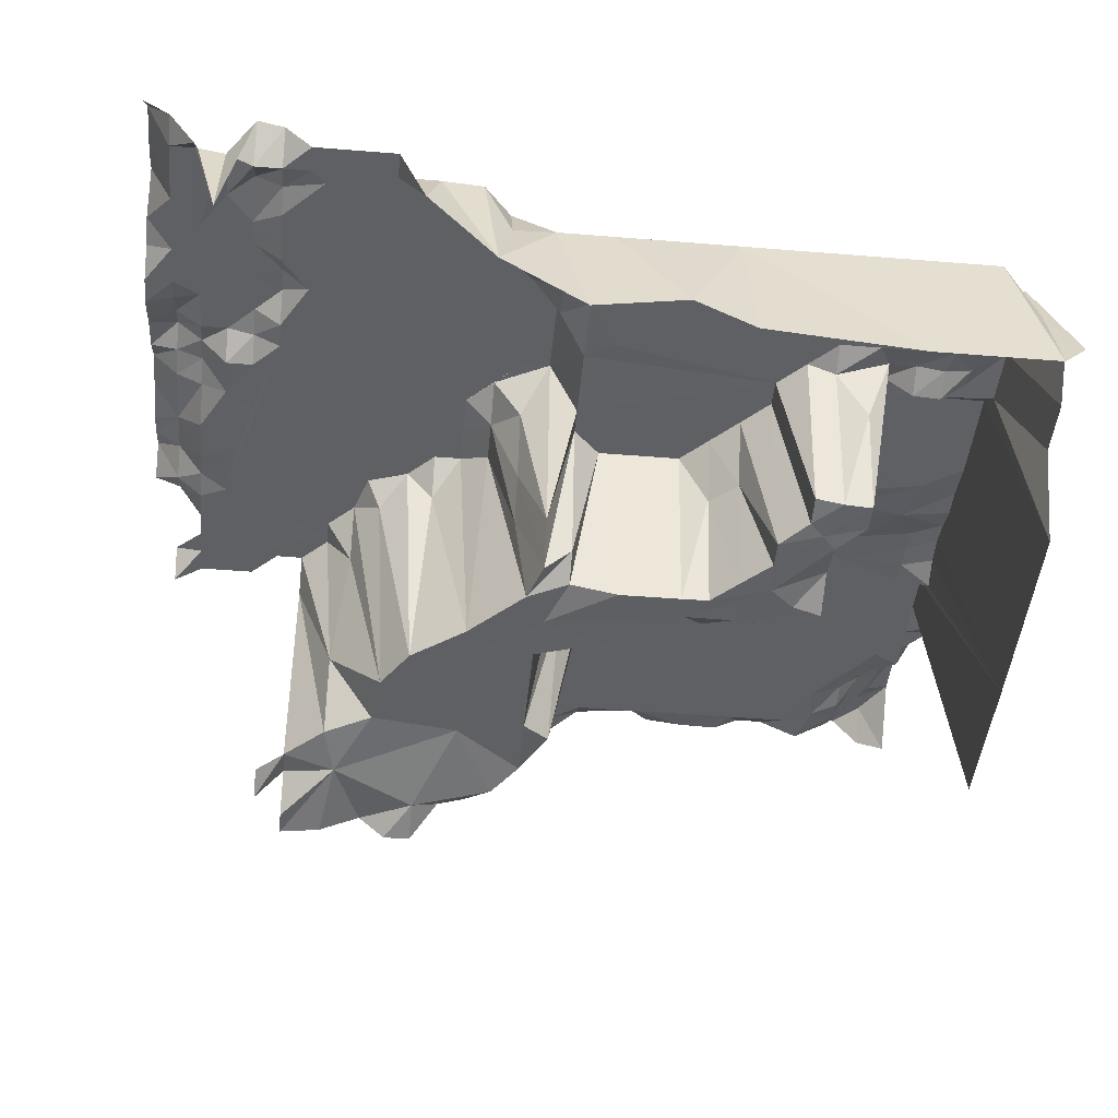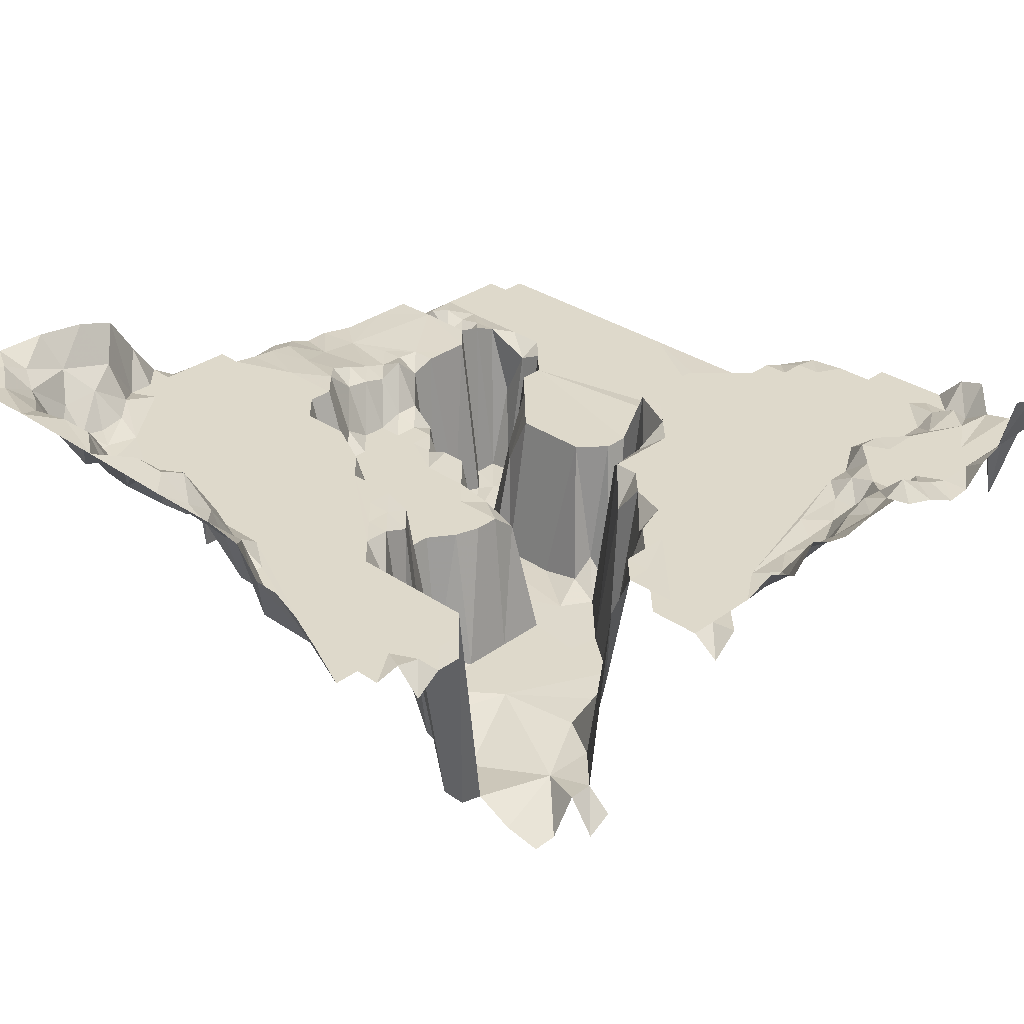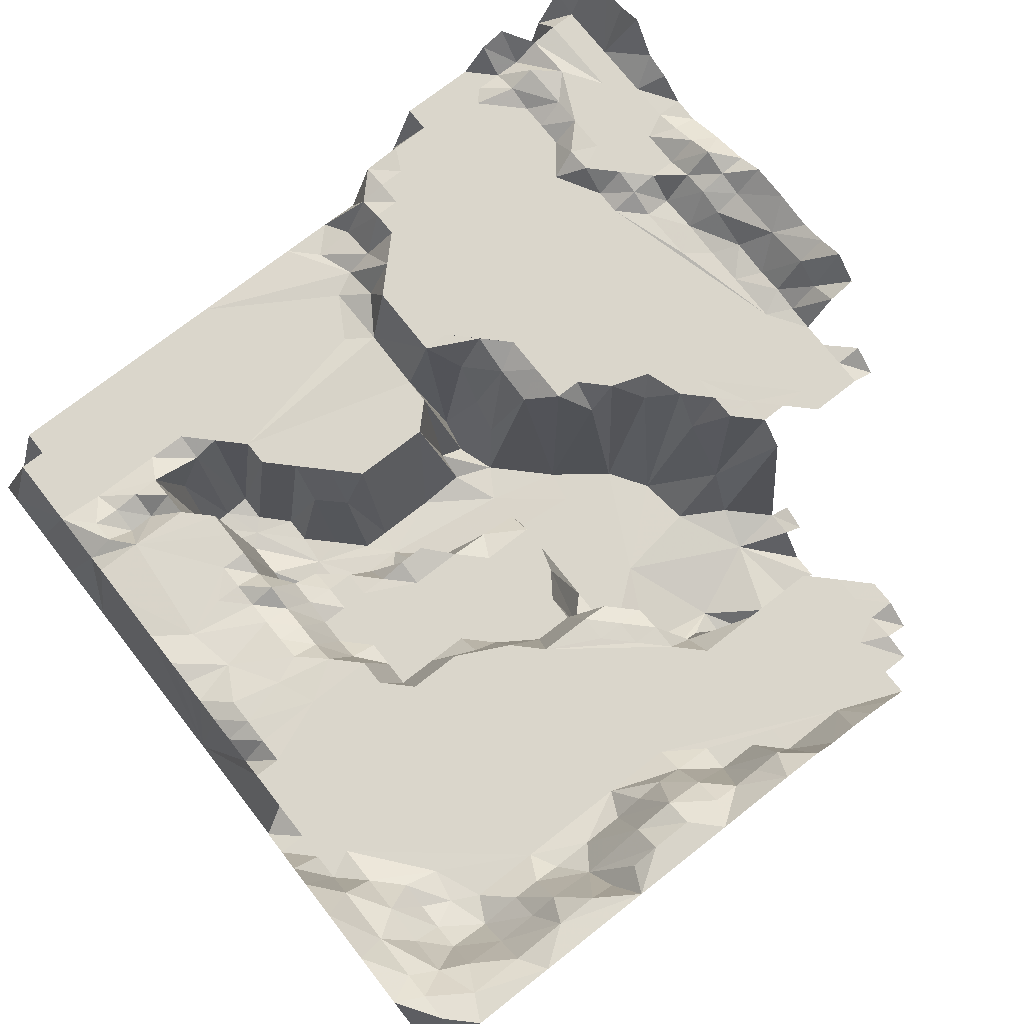
<metadata>
{"format":"obj","ext":"obj","renderer":"f3d","projection":"perspective","resolution":1024,"background":"white","views":[{"elev":-44.9,"azim":-95.4,"up":"+Y"},{"elev":31.7,"azim":134.1,"up":"+Y"},{"elev":73.8,"azim":51.9,"up":"+Y"}]}
</metadata>
<code>
v  0 23.93 -0
v  2 26.15 -0
v  4 26.17 -0
v  6 26.26 -0
v  8 26.99 -0
v  10 23.79 -0
v  12 23.15 -0
v  14 21.61 -0
v  16 21.48 -0
v  19 22.87 -0
v  22 23.81 -0
v  24 25.01 -0
v  27 24.93 -0
v  30 24.52 -0
v  32 25 -0
v  34 25.87 -0
v  36 23.95 -0
v  0 22.52 2
v  2 21.63 2
v  6.5 21.63 2
v  11 21.63 2
v  14 21.63 2
v  16 22.3 2
v  18 23.24 2
v  20 24.3 2
v  22 23.48 2
v  24 22.94 2
v  28.5 23.06 2
v  32 23.57 2
v  34 22.07 2
v  36 23.13 2
v  40 20.22 2
v  42 18.57 2
v  0 19.45 4
v  2 21.63 4
v  8.75 21.63 4
v  15 21.63 4
v  18 21.63 4
v  20 22.43 4
v  22 22.61 4
v  24 21.96 4
v  27 20.64 4
v  30 20.36 4
v  32 20.56 4
v  34 20.16 4
v  36 20 4
v  38 20 4
v  40 20 4
v  42 20 4
v  0 12.65 6
v  2 21.2 6
v  5.75 21.63 6
v  13.5 21.63 6
v  18 21.63 6
v  20 20 6
v  23 20.17 6
v  26 20 6
v  29 20 6
v  33 20 6
v  40 20 6
v  42 20 6
v  0 22.58 8
v  2 20 8
v  4 21.63 8
v  7.652 21.16 7.84
v  10 21.63 8
v  13 21.63 8
v  16 21.63 8
v  18 21.08 8
v  20 20 8
v  24.5 20.11 8
v  40 20 8
v  42 20 8
v  0 22.05 10
v  2 20 10
v  4 20.66 10
v  6 20 10
v  8 20 10
v  10 20 10
v  12 21.48 10
v  14 21.63 10
v  16 20 10
v  18 20 10
v  40 20 10
v  44 1.062 10
v  46 0 10
v  0 20 12
v  2 20 12
v  6 20 12
v  8 20 12
v  12.5 20 12
v  16 20 12
v  38 19.98 12
v  40 19.98 12
v  42 17.91 12
v  44 2.747 12
v  46 2.747 12
v  48 0 12
v  50 0 12
v  0 20 15
v  3 20 13
v  34 20 14
v  36 20 14
v  38 19.98 14
v  56 19.98 14
v  58 20 14
v  60 18.59 14
v  2 20 16
v  34 20 16
v  36 16.21 16
v  39 8.277 15
v  41 2.646 15
v  44.31 1.75 15.88
v  50 0.3937 15
v  54 20 16
v  56 20 16
v  58 20 16
v  60 20.44 16
v  62 20 16
v  0 20 18
v  2 20 18
v  31 20 17
v  32 18.02 18
v  39 2.664 18.5
v  50 1.795 18
v  52 20 18
v  54 20 18
v  59 20 18
v  62 20 18
v  64 20 18
v  0 15.42 20
v  28 20 20
v  30 20 20
v  35 2.646 19
v  50 0 20
v  52 20 20
v  64 21.99 20
v  0 9.353 25
v  2 20 21
v  4 20 22
v  28 20 22
v  30 17.47 22
v  32 2.747 21
v  50 0 22
v  64 23.7 22
v  2 19.72 24
v  4 20 24
v  6 20 24
v  22 20 24
v  25 20 24
v  28 20 24
v  48 2.033 24
v  64 24.74 24
v  2 15.02 26
v  4 19.3 26
v  6 20 26
v  8 20 26
v  20 19.96 26
v  23 18.49 26
v  26 18.18 26
v  29 2.747 25
v  47 0.9247 22
v  48 2.637 26
v  50 12.14 25
v  52 20 23.5
v  62 20 23
v  64 24.76 26
v  4 15.69 28
v  7 16.63 28
v  10 20 28
v  18 20 28
v  20 16.54 28
v  22 12.09 28
v  24 9.211 28
v  31.5 2.747 25.5
v  40 2.747 25
v  46 1.941 28
v  48 7.142 28
v  50 17.14 28
v  52 20 28
v  60 20.01 28
v  62 20.01 28
v  64 27.05 28
v  0 5.091 31
v  2 15.14 29
v  7 15.37 30
v  10 16.41 30
v  12 20 30
v  15 20 30
v  18 20 30
v  20 5.713 30
v  22 2.747 30
v  25 2.747 29
v  31 2.747 30
v  35 2.747 30
v  39 2.747 30
v  42 2.747 30
v  44 2.747 30
v  46 19.28 30
v  48 20 30
v  50 20 30
v  60 20.01 30
v  62 25.56 30
v  4 15.14 31
v  8 15.14 32
v  13 15.46 32
v  18 15.14 32
v  20 15.14 32
v  22 4.651 32
v  24 3.278 32
v  32 12.38 32
v  34 13.99 32
v  36 13.99 32
v  38 13.99 32.6
v  41 3.314 32
v  44 19.28 32
v  46 19.98 32
v  48 19.96 32
v  62 24.96 32
v  64 27.49 31
v  0 6.432 37.75
v  2 15.14 33
v  11.5 15.14 34
v  22 15.14 34
v  30 2.747 33
v  34 13.99 34
v  40 13.99 34
v  42 13.99 34
v  44 20 34
v  46 20 34
v  58 20.01 33
v  60 20.01 33
v  62 25.14 34
v  22 15.14 36
v  27.5 2.78 30.5
v  30 2.747 36
v  32 13.49 35
v  34 13.99 36
v  44 20 36
v  56 20 36
v  58 21.3 36
v  60 24.65 36
v  62 26.04 36
v  22 15.14 38
v  24 2.564 35.5
v  28 2.747 38
v  30 7.673 38
v  32 13.99 38
v  42 13.99 37
v  44 20 38
v  58 22.85 38
v  22 15.14 40
v  24 2.564 40
v  28 5.146 40
v  30 14.67 40
v  32 13.99 40
v  40 13.99 40
v  42 20 40
v  58 22.38 40
v  60 26.64 39
v  62 27.53 39
v  64 27.43 37
v  0 4.029 42
v  20 15.14 42
v  22 10.77 42
v  24 2.582 42
v  26 2.747 40.5
v  28 4.065 42
v  30 14.67 42
v  32 13.99 42
v  38 13.99 42
v  40 16.63 42
v  58 20.86 42
v  60 25.65 42
v  62 27.56 42
v  0 2.93 53.19
v  18 15.14 44
v  20 10.51 44
v  22 2.582 44
v  26 2.71 44
v  28 10.42 44
v  30 13.95 44
v  40 20 44
v  56 20 41
v  62 26.57 44
v  14 15.14 46
v  16 15.14 46
v  18 2.6 46
v  20 2.545 46
v  26 2.747 46
v  28 13.99 46
v  30 13.99 46
v  38 13.99 45
v  40 20 46
v  58 20.5 45
v  62 24.63 46
v  12 15.14 48
v  14 3.278 48
v  16 2.857 48
v  22.5 2.532 46.25
v  24 2.472 48
v  26 13.13 48
v  28 13.99 48
v  30 13.99 48
v  34 13.99 48
v  36 13.99 48
v  38 13.99 48
v  40 20 48
v  58 20.42 48
v  60 22.31 46.5
v  62 27.38 48
v  64 27.49 45
v  2 15.14 41.75
v  10 15.14 50
v  12 14.21 50
v  14 2.857 50
v  17 2.683 49
v  18 2.509 50
v  21 3.241 50
v  24 1.776 50
v  26 14.67 50
v  28 14.63 50
v  30 13.99 50
v  32 13.99 50
v  34 15.31 50
v  36 20 50
v  38 20 50
v  58 21.42 50
v  60 25 50
v  12 10.09 52
v  14 2.71 52
v  16 2.71 52
v  18 17.16 52
v  20 17.16 52
v  22 17.16 52
v  24 16.43 52
v  26 18.26 52
v  28 17.38 52
v  30 17.89 52
v  32 18.15 52
v  34 19.94 52
v  56 20 49
v  58 21.42 52
v  60 23.57 52
v  62 27.31 51
v  10 15.14 53
v  12 15.86 54
v  14 16.66 54
v  16 17.16 54
v  22 17.16 54
v  24 17.32 54
v  26 17.32 54
v  28 17.93 54
v  30 18.6 54
v  32 19.29 54
v  56 20 54
v  12 15.8 56
v  14 14.83 56
v  24 17.25 56
v  55 20.11 56
v  58 20 55
v  60 23.31 55
v  62 26.58 55
v  2 15.14 53.75
v  12 15.42 58
v  14 14.67 58
v  33 19.6 56.25
v  36 20 55
v  52.5 20.01 55.5
v  52 20.71 58
v  54 20.33 58
v  56 20.67 58
v  58 21.77 58
v  60 25.53 58
v  64 27.54 53.75
v  2 15.14 60
v  4 15.14 60
v  10 15.14 58.5
v  12 15.75 60
v  14 16.41 60
v  16 17.24 58.5
v  25 17.29 59.25
v  29 18.11 58.5
v  32 19.31 60
v  34 19.56 60
v  36 19.72 60
v  38 20 60
v  47 20 60
v  50 20.88 60
v  53 22.92 60
v  56 22.69 60
v  59 25.31 60
v  62 27.06 59
v  64 27.34 60
v  0 2.93 62
v  2 9.577 62
v  4 15.14 62
v  9.75 15.14 62
v  14 15.14 62
v  16 17.16 62
v  19 17.16 62
v  23 17.16 62
v  26 17.71 62
v  28 17.63 62
v  30 18.31 62
v  32 18.62 62
v  34 18.4 62
v  36 17.52 62
v  38 20 62
v  41 20 62
v  44 20 62
v  46 20 62
v  48 20 62
v  50 23.57 62
v  54.5 24.79 62
v  58 26.15 62
v  60 27.16 62
v  62 27.36 62
v  64 24.9 62
v  1 5.53 64
v  4 9.577 64
v  7 6.675 64
v  11 6.565 64
v  14 0.5494 64
v  29 0.103 64
v  40 0 64
v  42 18.77 64
v  44 20 64
v  46 22.85 64
v  48 26.04 64
v  51 26.99 64
v  55 27.47 64
v  59 27.44 64
v  63 23.52 64
g objobjdefault
f 149 140 171 158
f 141 132 150 151
f 132 122 149 150
f 93 72 102 103
f 60 47 72 61
f 47 122 102 72
f 47 59 149 122
f 71 83 59 58
f 92 149 59 83
f 89 101 90 78
f 101 92 91 90
f 101 140 149 92
f 108 140 101 100
f 140 108 121 139
f 148 157 140 147
f 157 170 171 140
f 170 188 189 171
f 238 227 213 226
f 256 270 238 248
f 292 304 270 282
f 324 305 304 323
f 305 238 270 304
f 293 271 305 306
f 271 249 238 305
f 227 238 249 228
f 387 308 368 386
f 410 388 387 409
f 342 387 388 369
f 181 166 231 202
f 166 127 240 231
f 128 127 166 129
f 116 127 128 117
f 127 342 284 240
f 165 180 127 136
f 180 387 342 127
f 230 250 218 217
f 250 180 201 218
f 250 308 387 180
f 283 294 250 258
f 401 382 381 400
f 350 382 359 351
f 350 334 381 382
f 333 349 381 334
f 364 398 346 314
f 377 398 364 376
f 277 264 286 287
f 244 234 264 252
f 208 207 234 224
f 207 286 264 234
f 206 223 286 207
f 223 314 297 286
f 313 364 314 223
f 205 313 223 206
f 222 313 186 204
f 1 18 2
f 18 19 2
f 2 19 3
f 19 20 3
f 3 20 4
f 4 20 5
f 5 20 6
f 20 21 6
f 6 21 7
f 7 21 8
f 21 22 8
f 8 22 9
f 22 23 9
f 9 23 10
f 23 24 10
f 24 25 10
f 10 25 11
f 25 26 11
f 11 26 12
f 26 27 12
f 12 27 13
f 27 28 13
f 13 28 14
f 14 28 15
f 28 29 15
f 15 29 16
f 29 30 16
f 16 30 17
f 30 31 17
f 18 34 19
f 34 35 19
f 19 35 20
f 35 36 20
f 20 36 21
f 21 36 22
f 36 37 22
f 22 37 23
f 23 37 24
f 37 38 24
f 24 38 25
f 38 39 25
f 25 39 26
f 39 40 26
f 26 40 27
f 40 41 27
f 27 41 28
f 41 42 28
f 42 43 28
f 28 43 29
f 43 44 29
f 29 44 30
f 44 45 30
f 30 45 31
f 45 46 31
f 47 48 32
f 32 48 33
f 48 49 33
f 34 50 35
f 50 51 35
f 35 51 36
f 51 52 36
f 52 53 36
f 36 53 37
f 37 53 38
f 53 54 38
f 38 54 39
f 54 55 39
f 39 55 40
f 55 56 40
f 40 56 41
f 41 56 42
f 56 57 42
f 57 58 42
f 42 58 43
f 43 58 44
f 58 59 44
f 44 59 45
f 45 59 46
f 48 60 49
f 60 61 49
f 50 62 51
f 62 63 51
f 51 63 52
f 63 64 52
f 64 65 52
f 65 66 52
f 52 66 53
f 66 67 53
f 67 68 53
f 53 68 54
f 68 69 54
f 54 69 55
f 69 70 55
f 55 70 56
f 70 71 56
f 56 71 57
f 57 71 58
f 72 73 61
f 62 74 63
f 74 75 63
f 63 75 64
f 75 76 64
f 64 76 65
f 76 77 65
f 77 78 65
f 65 78 66
f 78 79 66
f 66 79 80
f 66 80 67
f 80 81 67
f 67 81 68
f 81 82 68
f 68 82 69
f 82 83 69
f 69 83 70
f 72 84 73
f 74 87 75
f 87 88 75
f 75 88 76
f 88 101 76
f 76 101 77
f 101 89 77
f 77 89 78
f 78 90 79
f 90 91 79
f 79 91 80
f 80 91 81
f 81 91 82
f 91 92 82
f 82 92 83
f 93 94 84
f 85 96 86
f 96 97 86
f 87 100 88
f 100 101 88
f 103 104 93
f 93 104 94
f 104 111 94
f 94 111 95
f 111 112 95
f 95 112 96
f 112 113 96
f 96 113 97
f 97 113 98
f 98 113 99
f 113 114 99
f 122 109 102
f 102 109 103
f 109 110 103
f 103 110 104
f 110 111 104
f 115 116 105
f 105 116 106
f 116 117 106
f 106 117 107
f 117 118 107
f 100 120 108
f 120 121 108
f 122 123 109
f 123 134 109
f 109 134 110
f 110 134 111
f 134 124 111
f 111 124 112
f 112 124 113
f 113 125 114
f 126 127 115
f 117 128 118
f 118 128 119
f 128 129 119
f 120 131 121
f 131 139 121
f 132 133 122
f 122 133 123
f 133 143 123
f 123 143 134
f 113 162 125
f 162 135 125
f 125 135 126
f 135 136 126
f 126 136 127
f 129 166 130
f 166 137 130
f 131 138 139
f 132 141 133
f 141 142 133
f 133 142 143
f 143 176 134
f 134 176 124
f 124 176 113
f 113 176 162
f 162 144 135
f 135 144 136
f 144 165 136
f 166 145 137
f 138 146 139
f 139 146 140
f 146 147 140
f 141 151 142
f 151 161 142
f 142 161 143
f 161 175 143
f 143 175 176
f 162 152 144
f 152 164 144
f 144 164 165
f 166 153 145
f 138 154 146
f 146 154 155
f 146 155 147
f 147 155 148
f 155 156 148
f 158 159 149
f 149 159 150
f 159 160 150
f 150 160 151
f 160 161 151
f 162 163 152
f 152 163 164
f 166 167 153
f 138 185 154
f 154 185 155
f 185 168 155
f 155 168 156
f 168 169 156
f 156 169 157
f 157 169 170
f 171 190 158
f 158 172 159
f 172 173 159
f 173 174 159
f 159 174 160
f 174 193 160
f 160 193 161
f 193 235 161
f 161 235 175
f 176 177 162
f 162 177 163
f 177 178 163
f 163 178 164
f 178 179 164
f 164 179 165
f 179 180 165
f 181 182 166
f 166 182 167
f 182 183 167
f 138 184 185
f 185 204 168
f 168 204 169
f 204 186 169
f 169 186 170
f 186 187 170
f 170 187 188
f 93 84 72
f 60 48 47
f 47 46 59
f 71 70 83
f 148 156 157
f 189 190 171
f 158 190 172
f 190 191 172
f 172 191 173
f 191 192 173
f 173 192 174
f 192 193 174
f 235 194 175
f 175 194 176
f 194 195 176
f 195 196 176
f 196 197 176
f 197 198 176
f 176 198 177
f 198 199 177
f 177 199 178
f 199 200 178
f 178 200 179
f 200 201 179
f 179 201 180
f 181 202 182
f 202 203 182
f 182 203 183
f 203 220 183
f 184 222 185
f 185 222 204
f 186 205 187
f 205 206 187
f 187 206 188
f 188 206 189
f 189 206 190
f 206 207 190
f 190 207 191
f 207 208 191
f 191 208 192
f 208 209 192
f 192 209 193
f 209 210 193
f 193 210 235
f 235 225 194
f 225 211 194
f 194 211 195
f 211 212 195
f 212 213 195
f 195 213 196
f 213 214 196
f 214 215 196
f 196 215 197
f 197 215 198
f 215 216 198
f 198 216 199
f 216 217 199
f 199 217 200
f 217 218 200
f 200 218 201
f 231 232 202
f 202 232 203
f 232 219 203
f 203 219 220
f 184 221 222
f 208 224 209
f 209 224 210
f 224 245 210
f 210 245 235
f 225 237 211
f 211 237 212
f 237 226 212
f 212 226 213
f 292 303 304
f 271 257 249
f 213 227 214
f 214 227 215
f 227 228 215
f 215 228 216
f 228 229 216
f 216 229 217
f 229 230 217
f 232 233 219
f 219 233 220
f 233 262 220
f 221 313 222
f 224 234 245
f 235 236 225
f 225 236 237
f 237 238 226
f 228 249 229
f 249 239 229
f 229 239 230
f 240 241 231
f 231 241 232
f 241 242 232
f 232 242 233
f 242 243 233
f 233 243 262
f 234 244 245
f 245 267 235
f 267 246 235
f 235 246 236
f 246 247 236
f 236 247 237
f 247 248 237
f 237 248 238
f 249 250 239
f 240 284 241
f 284 251 241
f 241 251 242
f 251 260 242
f 242 260 243
f 260 261 243
f 243 261 262
f 244 252 245
f 252 253 245
f 245 253 267
f 267 254 246
f 246 254 247
f 254 255 247
f 247 255 248
f 255 256 248
f 257 258 249
f 249 258 250
f 284 259 251
f 251 259 260
f 221 263 313
f 264 265 252
f 252 265 253
f 265 266 253
f 253 266 267
f 267 268 254
f 254 268 255
f 268 269 255
f 255 269 256
f 269 270 256
f 271 272 257
f 257 272 258
f 272 283 258
f 284 273 259
f 259 273 260
f 273 274 260
f 260 274 261
f 274 275 261
f 261 275 262
f 275 312 262
f 263 276 313
f 277 278 264
f 264 278 265
f 278 279 265
f 265 279 266
f 279 300 266
f 266 300 267
f 300 280 267
f 267 280 268
f 280 281 268
f 268 281 269
f 281 282 269
f 269 282 270
f 271 293 272
f 293 283 272
f 284 295 273
f 273 295 274
f 295 310 274
f 274 310 275
f 310 285 275
f 275 285 312
f 287 288 277
f 277 288 278
f 288 289 278
f 278 289 279
f 289 300 279
f 300 290 280
f 280 290 281
f 290 291 281
f 281 291 282
f 291 292 282
f 293 294 283
f 284 342 295
f 310 296 285
f 285 296 312
f 297 298 286
f 286 298 287
f 298 299 287
f 287 299 288
f 299 317 288
f 288 317 289
f 317 300 289
f 300 301 290
f 301 302 290
f 290 302 291
f 302 303 291
f 291 303 292
f 306 307 293
f 293 307 294
f 307 308 294
f 342 309 295
f 295 309 310
f 310 311 296
f 296 311 312
f 314 315 297
f 297 315 298
f 315 316 298
f 298 316 299
f 316 317 299
f 317 318 300
f 318 319 300
f 300 319 301
f 319 320 301
f 301 320 302
f 320 321 302
f 302 321 303
f 321 322 303
f 303 322 304
f 322 323 304
f 324 325 305
f 305 325 306
f 325 326 306
f 306 326 307
f 326 327 307
f 307 327 308
f 342 328 309
f 309 328 310
f 328 329 310
f 310 329 311
f 329 345 311
f 311 345 312
f 345 375 312
f 276 364 313
f 314 346 315
f 346 347 315
f 315 330 316
f 330 331 316
f 316 331 317
f 331 332 317
f 317 332 318
f 332 333 318
f 318 333 319
f 333 334 319
f 334 335 319
f 319 335 320
f 335 336 320
f 320 336 321
f 336 337 321
f 321 337 322
f 337 338 322
f 322 338 323
f 338 339 323
f 323 339 324
f 339 340 324
f 324 340 325
f 340 341 325
f 325 341 326
f 341 368 326
f 326 368 327
f 410 411 388
f 116 115 127
f 230 239 250
f 250 294 308
f 368 308 327
f 342 343 328
f 328 343 329
f 343 344 329
f 329 344 345
f 315 347 330
f 330 347 331
f 347 348 331
f 331 348 332
f 348 349 332
f 332 349 333
f 401 402 382
f 350 335 334
f 335 350 336
f 350 351 336
f 336 351 337
f 351 352 337
f 337 352 338
f 352 353 338
f 338 353 339
f 353 354 339
f 339 354 340
f 354 355 340
f 340 355 341
f 355 367 341
f 341 367 368
f 369 356 342
f 342 356 343
f 356 361 343
f 343 361 344
f 361 362 344
f 344 362 345
f 362 363 345
f 345 363 375
f 346 378 347
f 378 357 347
f 347 357 348
f 357 358 348
f 348 358 349
f 358 381 349
f 351 359 352
f 359 382 352
f 352 382 353
f 382 383 353
f 353 383 354
f 354 383 355
f 383 367 355
f 369 360 356
f 356 360 361
f 377 397 398
f 346 398 378
f 378 365 357
f 357 365 358
f 365 366 358
f 358 366 381
f 369 370 360
f 370 371 360
f 371 372 360
f 360 372 361
f 372 373 361
f 361 373 362
f 373 374 362
f 362 374 363
f 374 393 363
f 363 393 375
f 276 376 364
f 378 379 365
f 365 379 366
f 379 380 366
f 366 380 381
f 383 384 367
f 384 385 367
f 367 385 368
f 385 386 368
f 388 389 369
f 369 389 370
f 389 390 370
f 370 390 371
f 371 390 372
f 390 391 372
f 372 391 373
f 391 392 373
f 373 392 374
f 374 392 393
f 393 394 375
f 276 395 376
f 395 396 376
f 376 396 377
f 396 397 377
f 378 398 379
f 379 398 380
f 398 399 380
f 380 399 381
f 399 400 381
f 402 403 382
f 382 403 383
f 403 404 383
f 404 405 383
f 383 405 384
f 405 406 384
f 384 406 385
f 406 407 385
f 385 407 386
f 407 408 386
f 386 408 387
f 408 409 387
f 411 412 388
f 412 413 388
f 388 413 389
f 413 414 389
f 389 414 390
f 414 415 390
f 390 415 391
f 391 415 392
f 415 416 392
f 416 417 392
f 392 417 393
f 417 418 393
f 393 418 394
f 418 419 394
f 395 420 396
f 396 420 397
f 420 421 397
f 397 421 398
f 421 422 398
f 422 423 398
f 398 423 399
f 423 424 399
f 399 424 400
f 424 425 400
f 400 425 401
f 401 425 402
f 402 425 403
f 403 425 404
f 404 425 405
f 405 425 406
f 406 425 407
f 407 425 408
f 408 425 409
f 409 425 410
f 425 426 410
f 426 427 410
f 410 427 411
f 427 428 411
f 411 428 412
f 428 429 412
f 412 429 413
f 429 430 413
f 413 430 414
f 430 431 414
f 414 431 415
f 431 432 415
f 415 432 416
f 432 433 416
f 416 433 417
f 417 433 418
f 433 434 418
f 418 434 419
f 205 186 313
g

</code>
